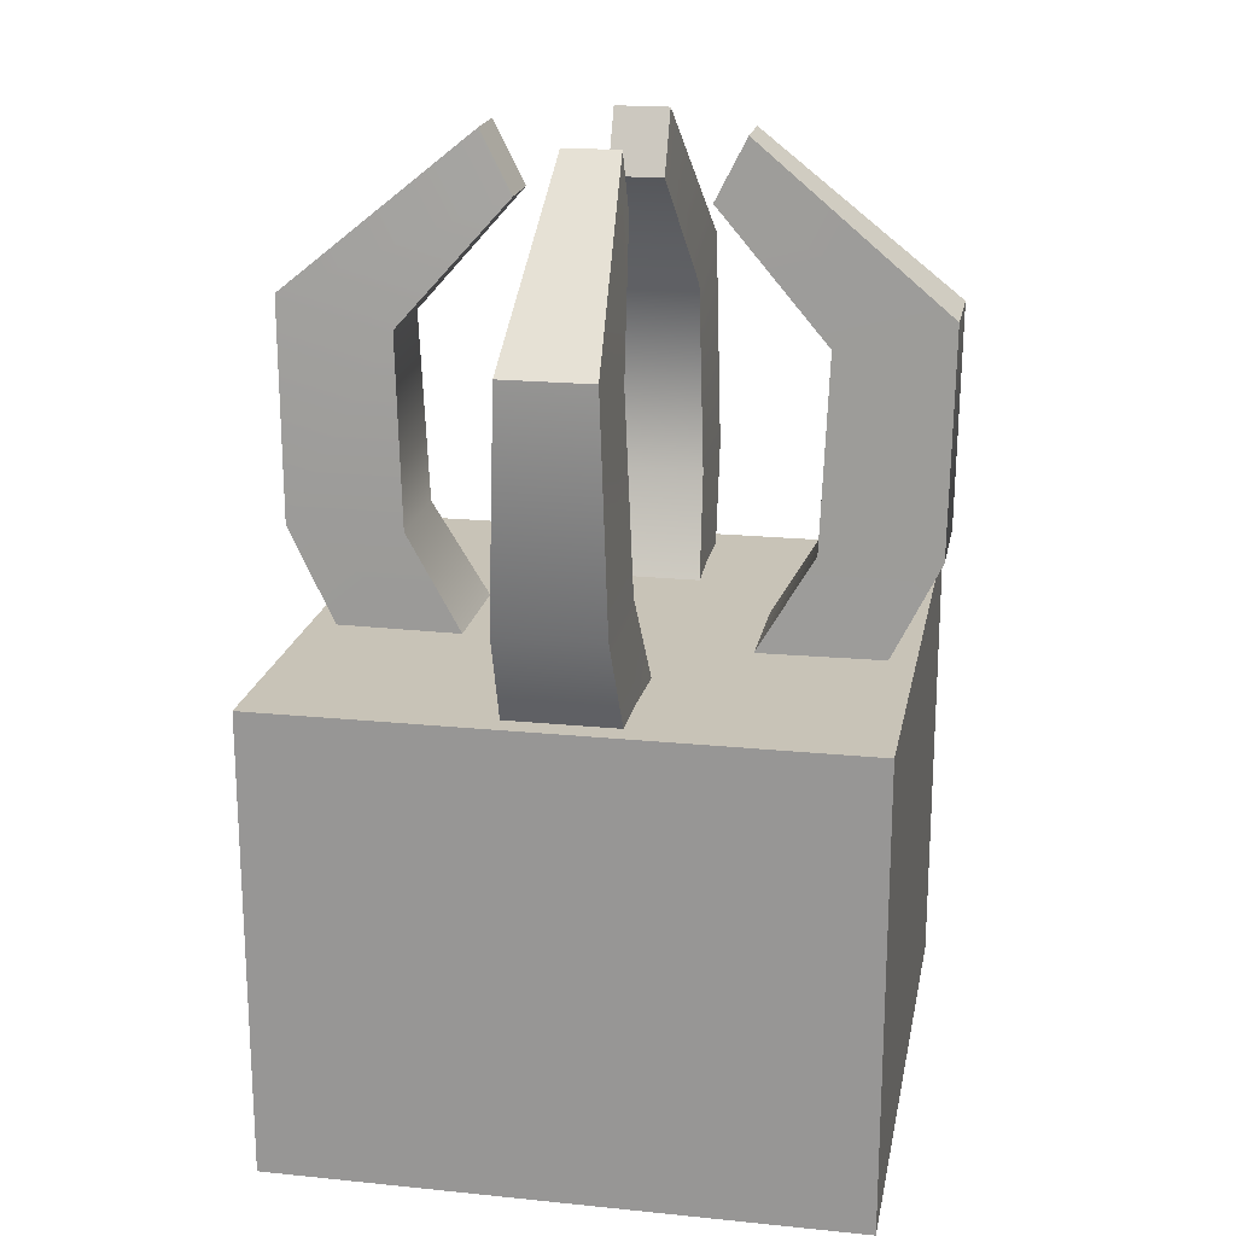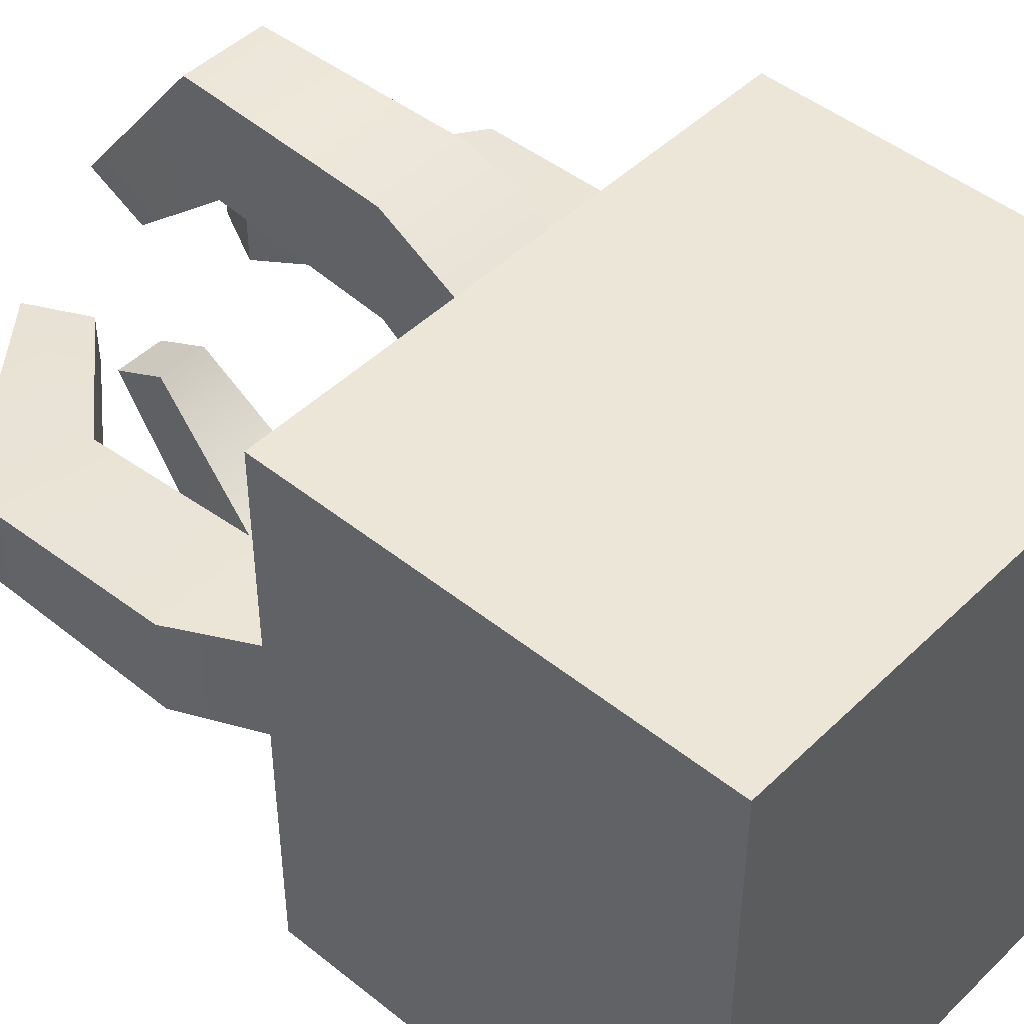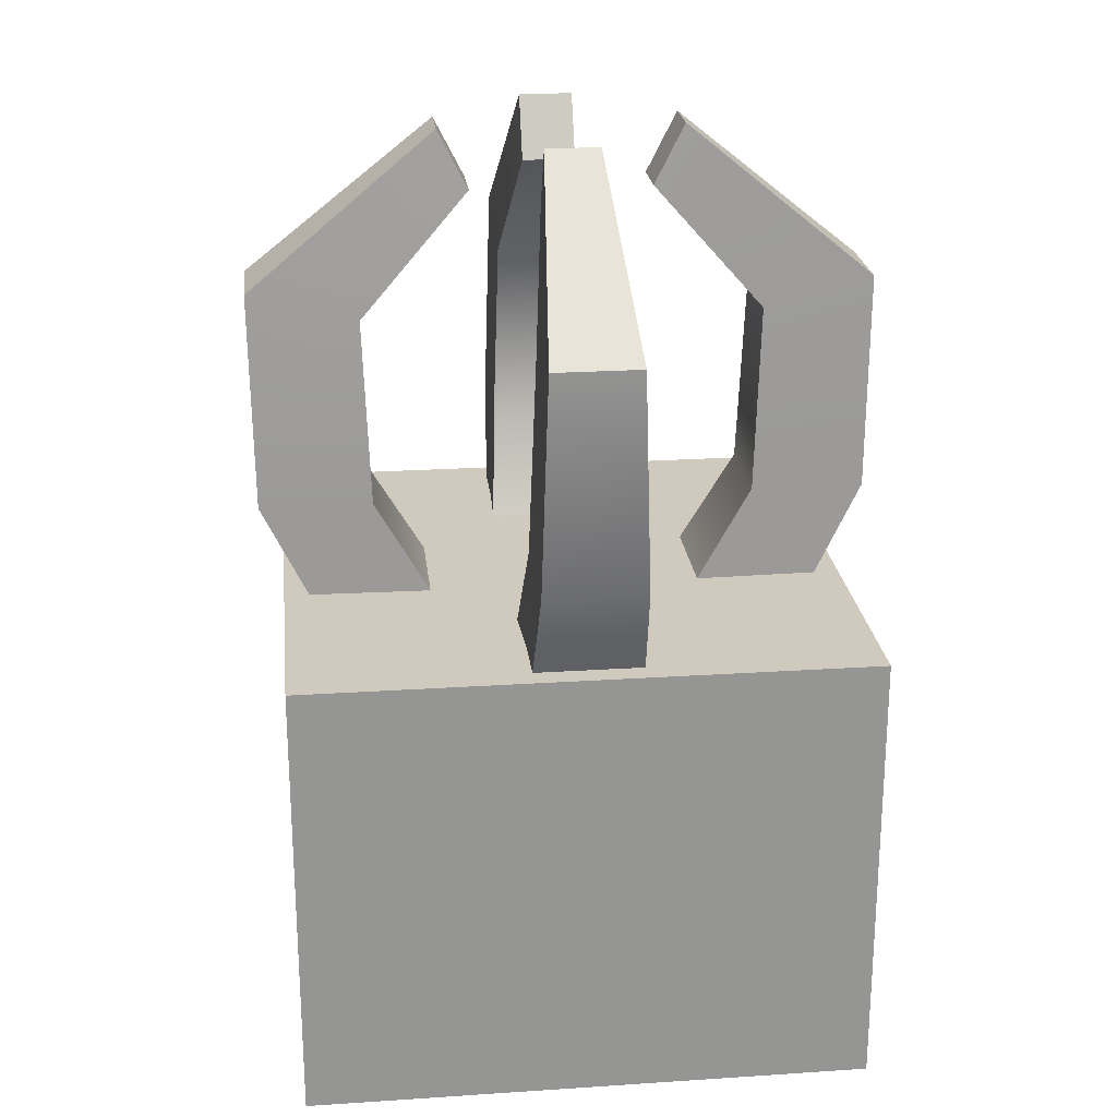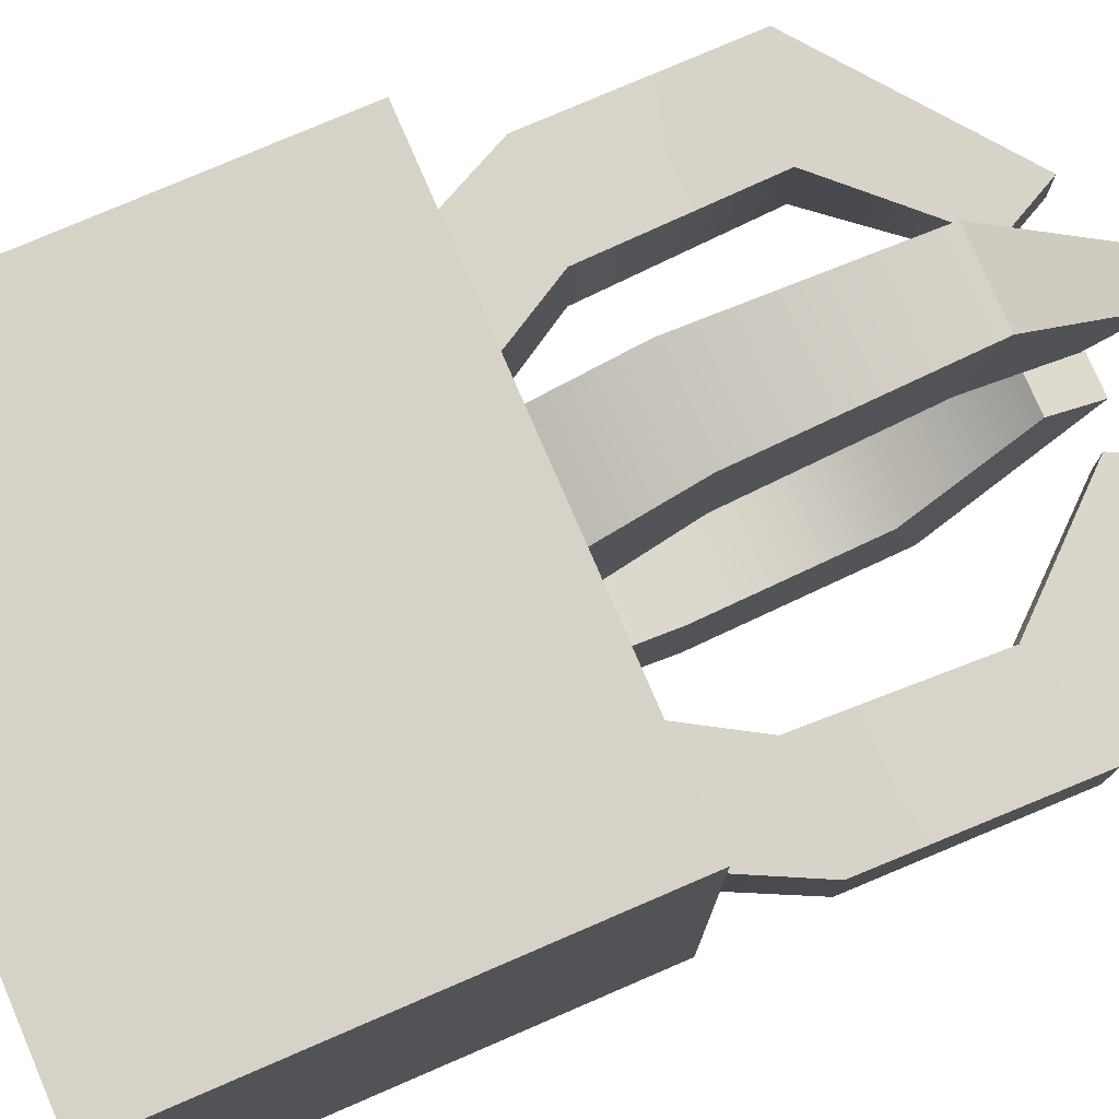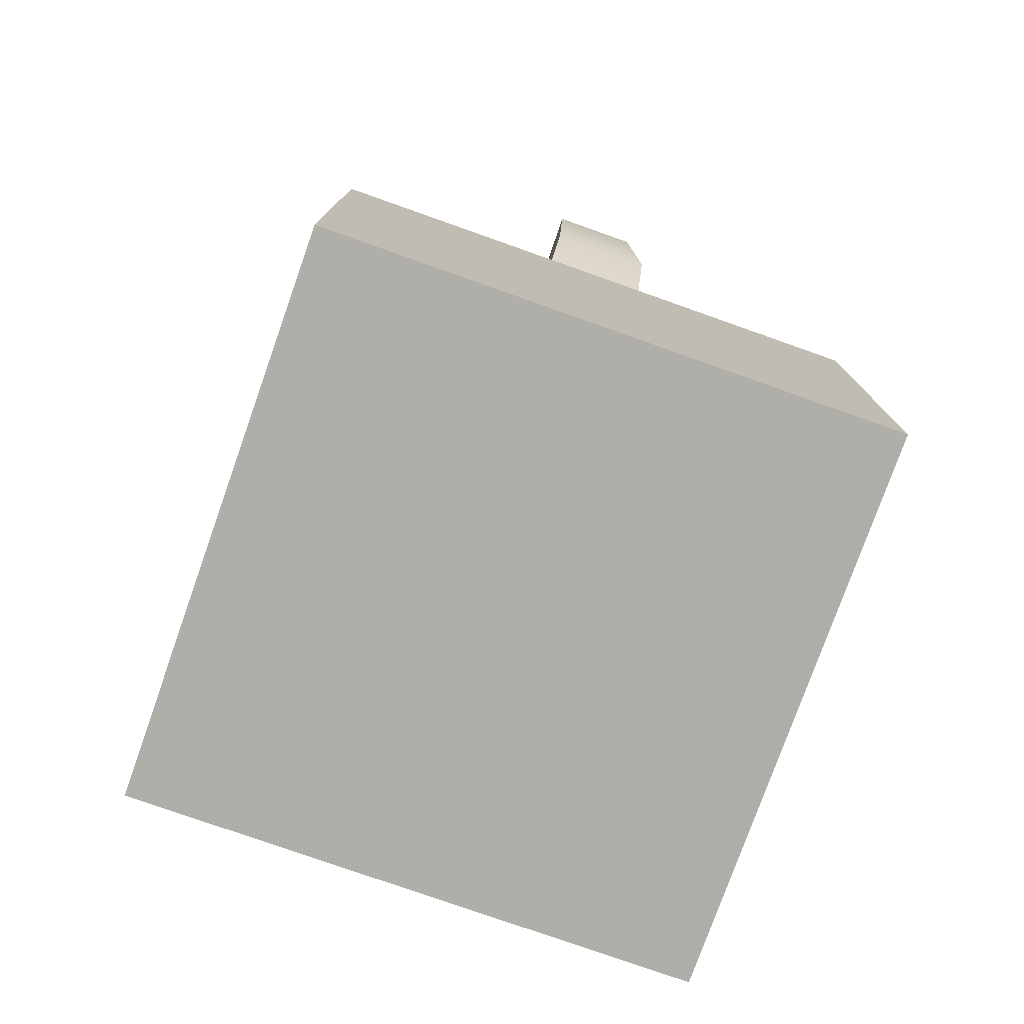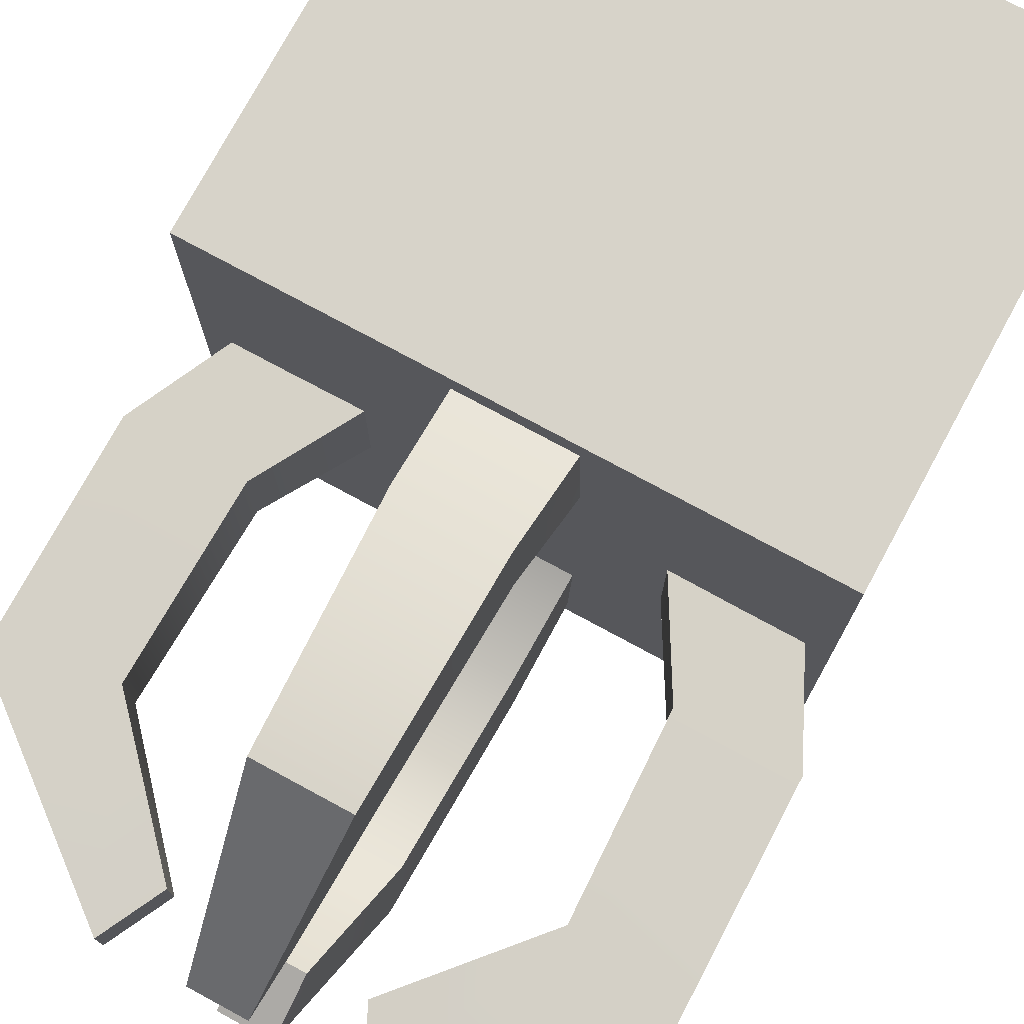
<metadata>
{"format":"obj","ext":"obj","renderer":"f3d","projection":"perspective","resolution":1024,"background":"white","views":[{"elev":19.7,"azim":-79.3,"up":"+Y"},{"elev":46.6,"azim":-47.6,"up":"+Z"},{"elev":23.0,"azim":-96.4,"up":"+Y"},{"elev":77.3,"azim":66.7,"up":"+Z"},{"elev":-77.5,"azim":160.5,"up":"+Y"},{"elev":76.3,"azim":-151.6,"up":"+Z"}]}
</metadata>
<code>
g g0
v 0 0 1
v 1 0 1
v 1 0 0
v 0 0 0
f 2 4 3
f 4 2 1
v 0 0 1
v 1 0 1
v 1 0 0
v 0 0 0
v 0 0.8 0
v 1 0.8 0
v 1 0.8 1
v 0 0.8 1
f 10 6 7
f 6 10 11
f 12 8 5
f 8 12 9
f 6 12 5
f 12 6 11
f 10 8 9
f 8 10 7
v 0.706 1.617 0.4533
v 0.706 1.617 0.5471
v 0.6523 1.511 0.5471
v 0.6523 1.511 0.4533
v 1.037 1.348 0.4246
v 1.037 1.348 0.5756
v 0.8441 1.296 0.5756
v 0.8441 1.296 0.4246
v 0.7241 0.781 0.4
v 0.8774 0.6525 0.4
v 0.8774 0.6525 0.6
v 0.7241 0.781 0.6
v 0.832 0.9655 0.5877
v 1.032 0.9655 0.5877
v 1.032 0.9655 0.4123
v 0.832 0.9655 0.4123
f 23 21 22
f 21 23 24
f 23 25 24
f 25 23 26
f 28 22 21
f 22 28 27
f 25 21 24
f 21 25 28
f 27 23 22
f 23 27 26
f 19 28 25
f 28 19 20
f 26 19 25
f 19 26 18
f 17 26 27
f 26 17 18
f 20 27 28
f 27 20 17
f 15 20 19
f 20 15 16
f 19 14 15
f 14 19 18
f 13 18 17
f 18 13 14
f 13 20 16
f 20 13 17
f 14 16 15
f 16 14 13
v 0 0.8 0
v 1 0.8 0
v 1 0.8 1
v 0 0.8 1
f 32 30 29
f 30 32 31
v 0.1576 0.9655 0.5877
v -0.04239 0.9655 0.5877
v -0.04239 0.9655 0.4123
v 0.1576 0.9655 0.4123
v 0.2655 0.781 0.4
v 0.1123 0.6525 0.4
v 0.1123 0.6525 0.6
v 0.2655 0.781 0.6
v 0.1455 1.296 0.5754
v 0.1455 1.296 0.4244
v -0.04767 1.348 0.4244
v -0.04767 1.348 0.5754
v 0.3373 1.511 0.5467
v 0.3373 1.511 0.4529
v 0.2836 1.617 0.4529
v 0.2836 1.617 0.5467
f 47 45 46
f 45 47 48
f 41 48 44
f 48 41 45
f 44 47 43
f 47 44 48
f 47 42 43
f 42 47 46
f 46 41 42
f 41 46 45
f 34 41 44
f 41 34 33
f 44 35 34
f 35 44 43
f 42 35 43
f 35 42 36
f 42 33 36
f 33 42 41
f 34 38 39
f 38 34 35
f 36 40 37
f 40 36 33
f 39 33 34
f 33 39 40
f 36 38 35
f 38 36 37
f 40 38 37
f 38 40 39
v 0.4481 1.617 0.2888
v 0.5419 1.617 0.2888
v 0.5419 1.511 0.3425
v 0.4481 1.511 0.3425
v 0.4194 1.348 -0.04249
v 0.5704 1.348 -0.04249
v 0.5704 1.296 0.1507
v 0.4194 1.296 0.1507
v 0.3948 0.781 0.2707
v 0.3948 0.6525 0.1175
v 0.5948 0.6525 0.1175
v 0.5948 0.781 0.2707
v 0.5826 0.9655 0.1628
v 0.5826 0.9655 -0.03721
v 0.4071 0.9655 -0.03721
v 0.4071 0.9655 0.1628
f 60 58 59
f 58 60 57
f 62 60 59
f 60 62 61
f 57 63 58
f 63 57 64
f 60 64 57
f 64 60 61
f 63 59 58
f 59 63 62
f 61 56 64
f 56 61 55
f 54 61 62
f 61 54 55
f 53 62 63
f 62 53 54
f 56 63 64
f 63 56 53
f 55 52 56
f 52 55 51
f 54 51 55
f 51 54 50
f 49 54 53
f 54 49 50
f 52 53 56
f 53 52 49
f 51 49 52
f 49 51 50
v 0.5826 0.9655 0.8372
v 0.5826 0.9655 1.037
v 0.4071 0.9655 1.037
v 0.4071 0.9655 0.8372
v 0.3948 0.781 0.7293
v 0.3948 0.6525 0.8825
v 0.5948 0.6525 0.8825
v 0.5948 0.781 0.7293
v 0.5702 1.296 0.8493
v 0.4192 1.296 0.8493
v 0.4192 1.348 1.042
v 0.5702 1.348 1.042
v 0.5415 1.511 0.6575
v 0.4477 1.511 0.6575
v 0.4477 1.617 0.7112
v 0.5415 1.617 0.7112
f 80 78 79
f 78 80 77
f 77 76 73
f 76 77 80
f 75 80 79
f 80 75 76
f 75 78 74
f 78 75 79
f 78 73 74
f 73 78 77
f 73 66 65
f 66 73 76
f 66 75 67
f 75 66 76
f 75 68 67
f 68 75 74
f 74 65 68
f 65 74 73
f 71 67 70
f 67 71 66
f 68 72 69
f 72 68 65
f 72 66 71
f 66 72 65
f 67 69 70
f 69 67 68
f 71 69 72
f 69 71 70

</code>
